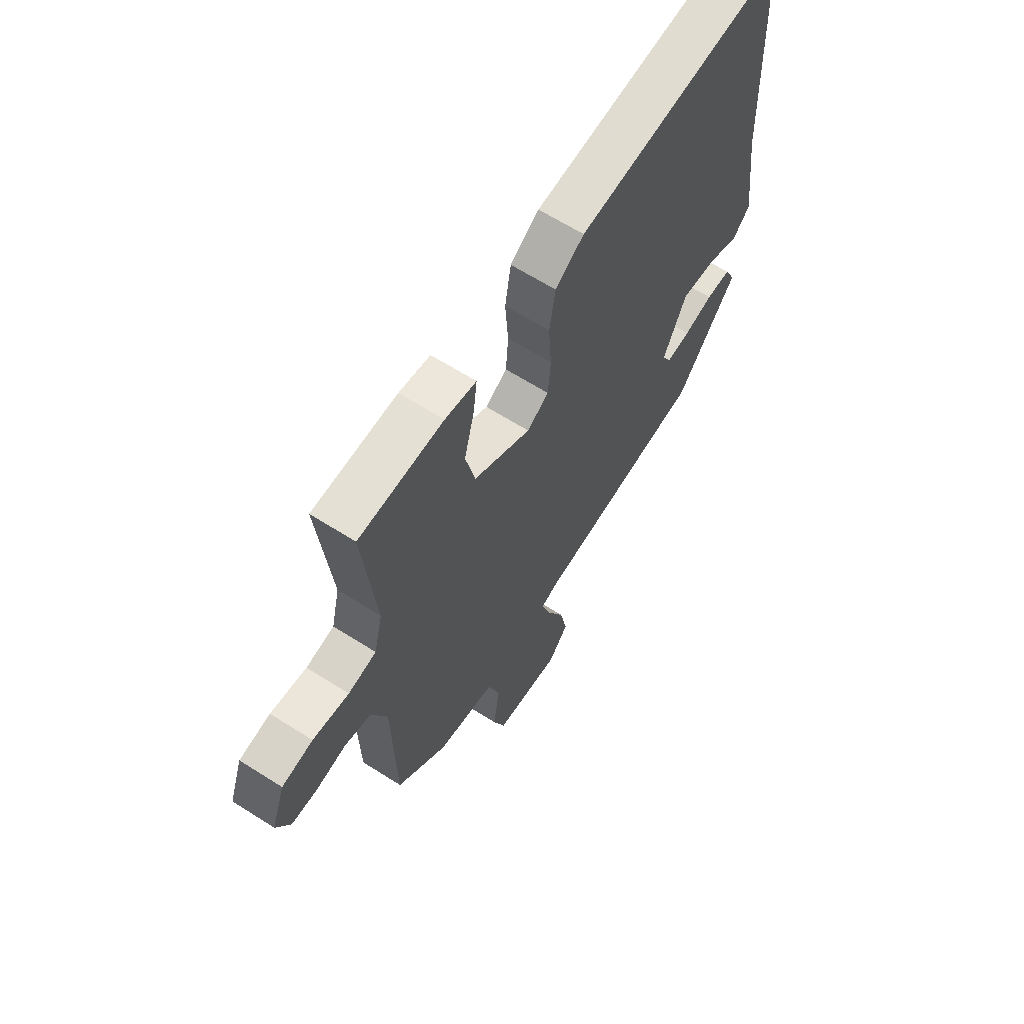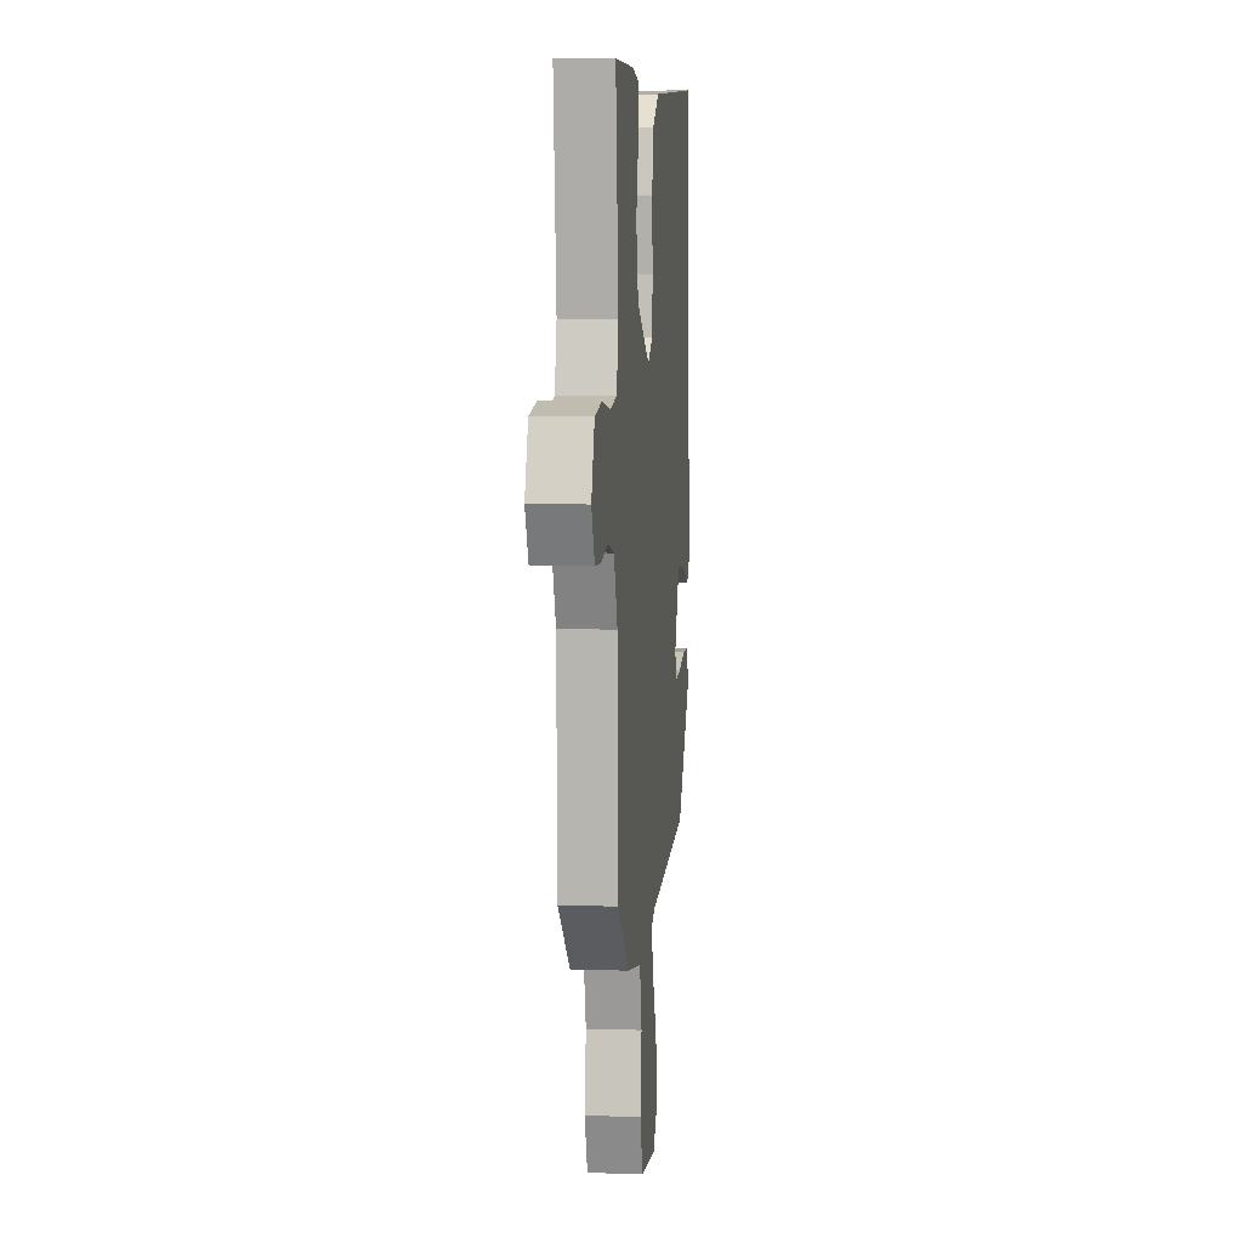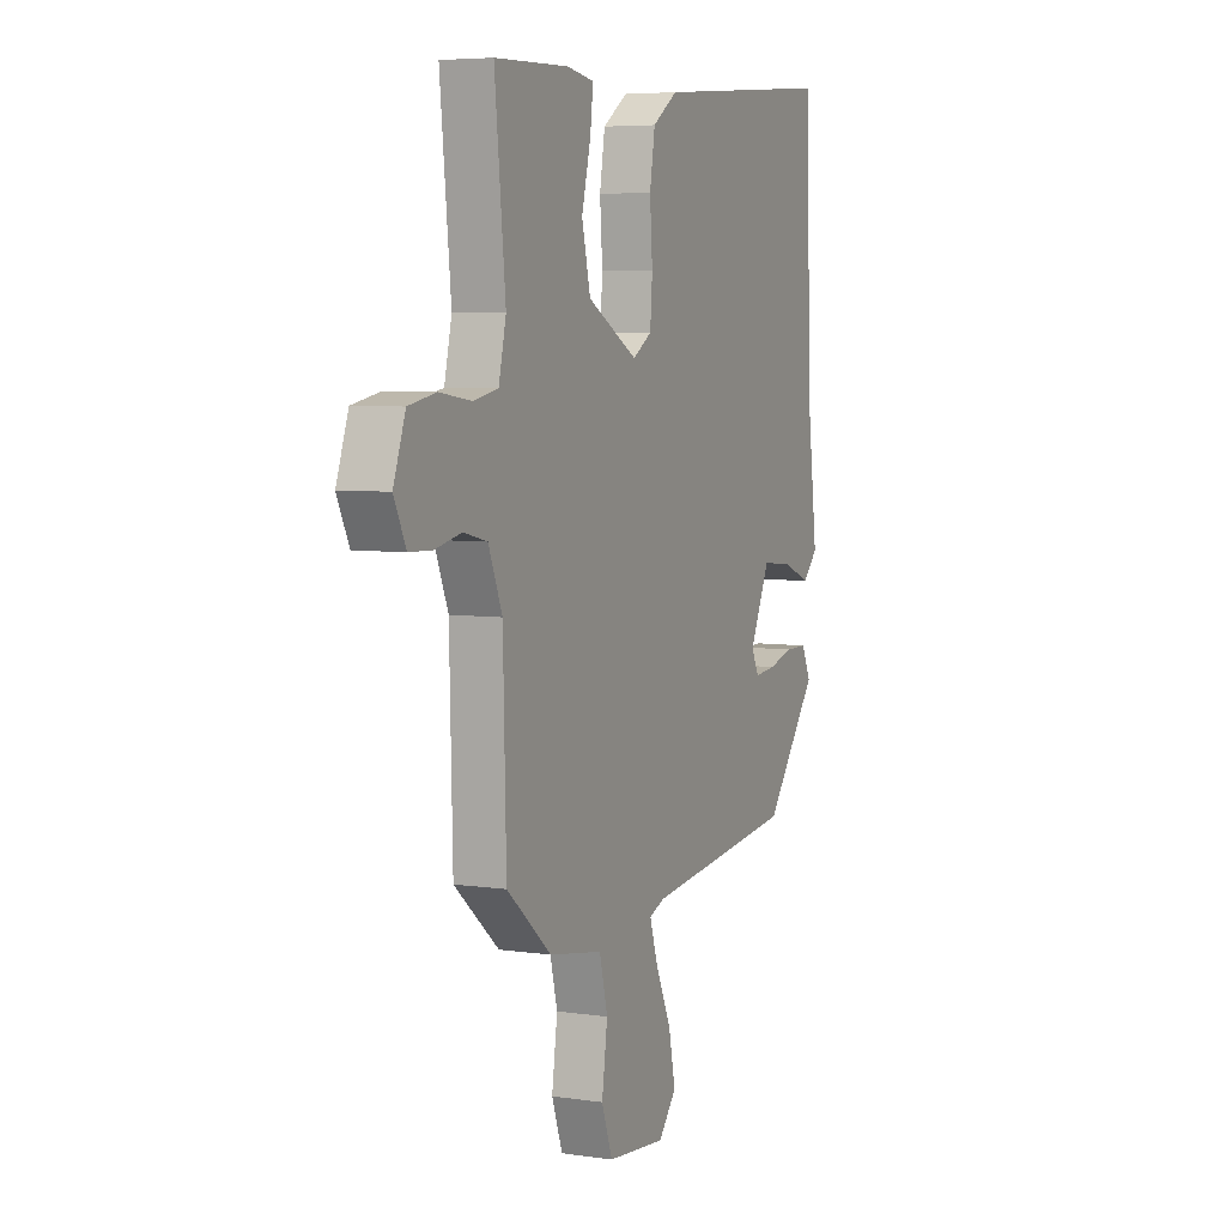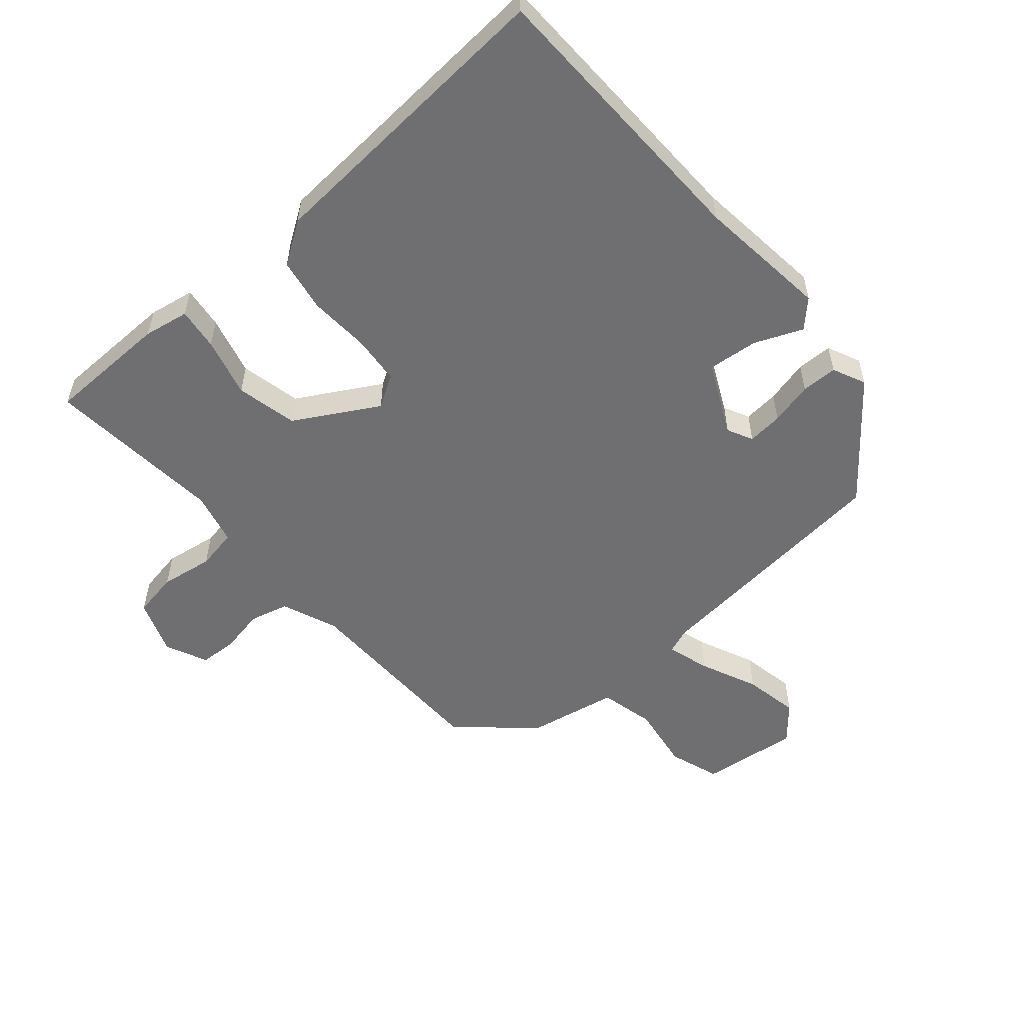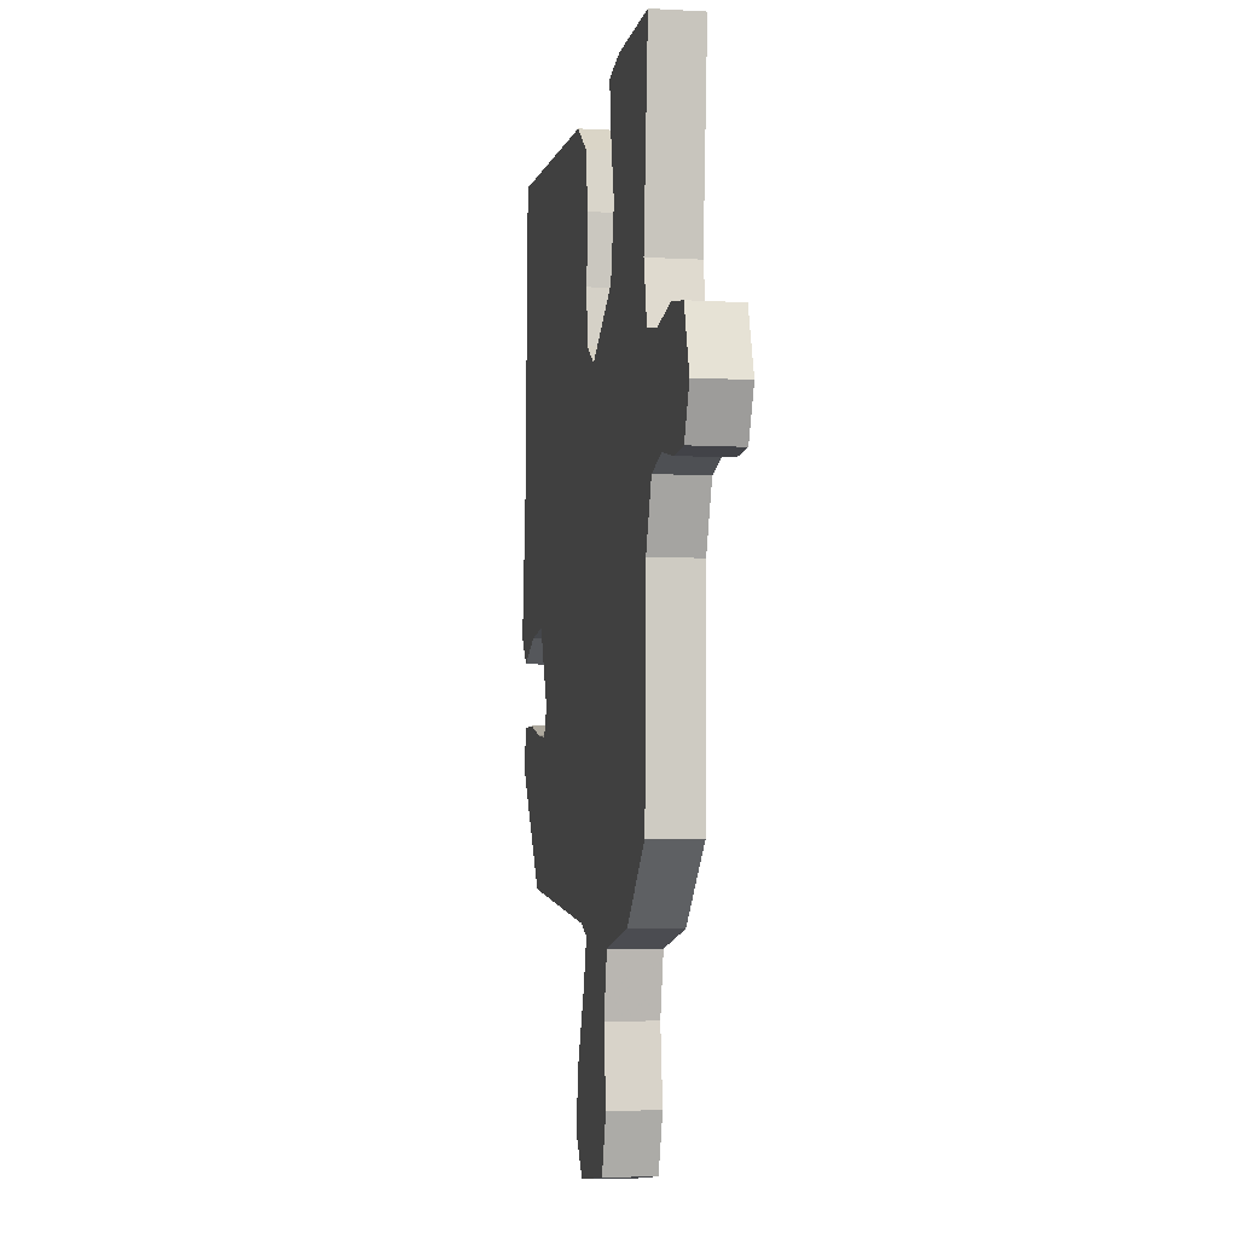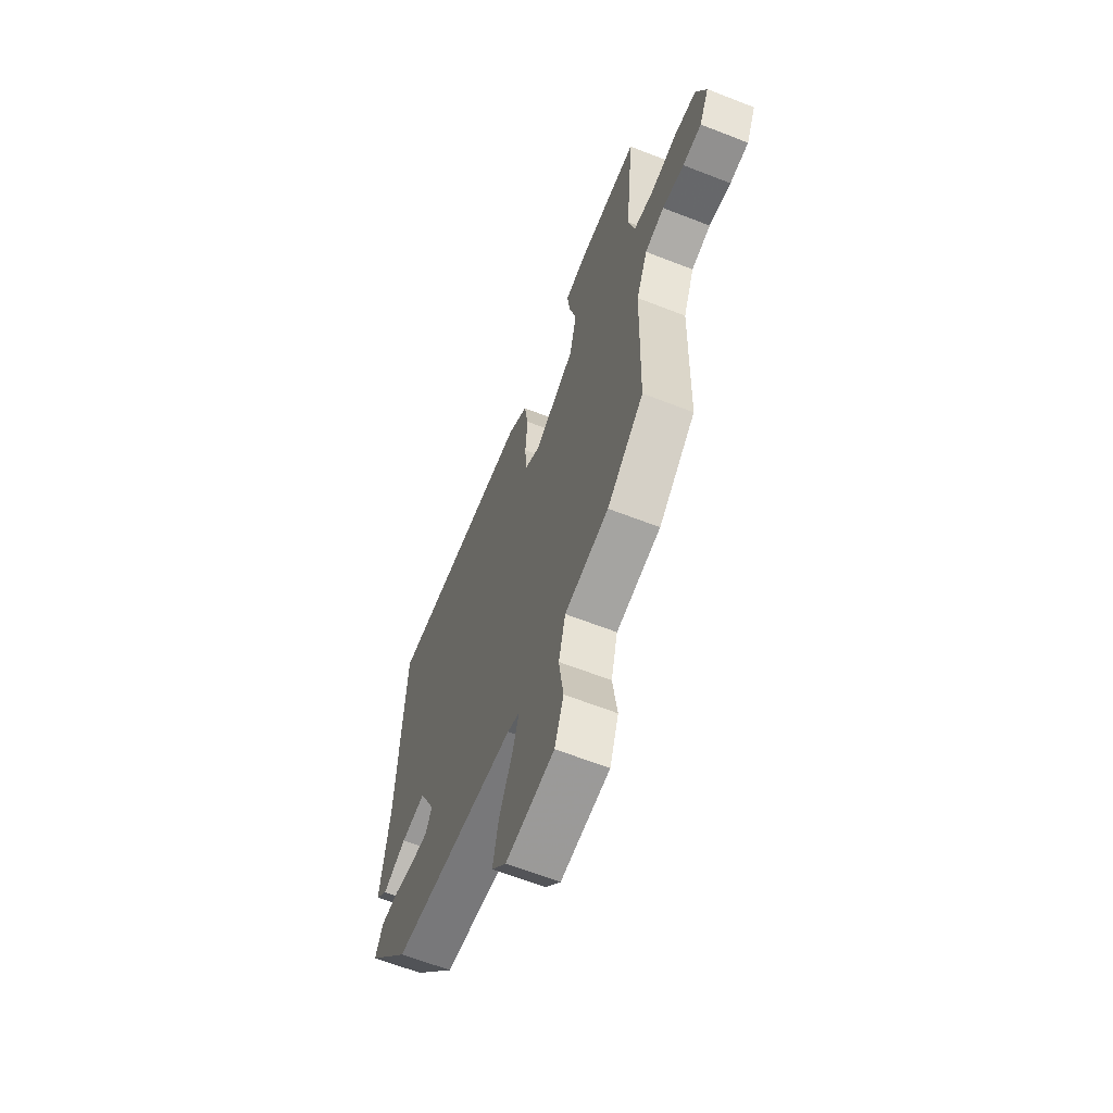
<metadata>
{"format":"obj","ext":"obj","renderer":"f3d","projection":"perspective","resolution":1024,"background":"white","views":[{"elev":64.3,"azim":-57.3,"up":"+Z"},{"elev":6.0,"azim":-84.2,"up":"+Z"},{"elev":5.7,"azim":-65.9,"up":"+Z"},{"elev":-54.7,"azim":40.0,"up":"+Y"},{"elev":-5.7,"azim":-99.6,"up":"+Z"},{"elev":-63.9,"azim":-111.5,"up":"+Z"}]}
</metadata>
<code>
v -0.508 0.07 -0.425
v -0.516 0.07 -0.105
v -0.553 0.07 -0.015
v -0.616 0.07 0
v -0.687 0.07 -0.015
v -0.748 0.07 -0.013
v -0.78 0.07 0.054
v -0.748 0.07 0.144
v -0.675 0.07 0.158
v -0.59 0.07 0.146
v -0.524 0.07 0.159
v -0.504 0.07 0.245
v -0.533 0.07 0.531
v -0.336 0.07 0.537
v -0.263 0.07 0.525
v -0.271 0.07 0.457
v -0.295 0.07 0.361
v -0.272 0.07 0.263
v -0.138 0.07 0.189
v -0.087 0.07 0.221
v -0.081 0.07 0.3
v -0.088 0.07 0.398
v -0.074 0.07 0.484
v -0.007 0.07 0.53
v 0.485 0.07 0.571
v 0.502 0.07 0.111
v 0.529 0.07 -0.102
v 0.489 0.07 -0.144
v 0.412 0.07 -0.113
v 0.331 0.07 -0.106
v 0.277 0.07 -0.222
v 0.298 0.07 -0.263
v 0.355 0.07 -0.257
v 0.424 0.07 -0.239
v 0.482 0.07 -0.239
v 0.507 0.07 -0.292
v 0.364 0.07 -0.475
v -0.043 0.07 -0.522
v -0.084 0.07 -0.538
v -0.062 0.07 -0.607
v -0.02 0.07 -0.699
v -0.002 0.07 -0.788
v -0.05 0.07 -0.845
v -0.208 0.07 -0.829
v -0.237 0.07 -0.747
v -0.222 0.07 -0.64
v -0.244 0.07 -0.552
v -0.388 0.07 -0.527
v -0.508 0 -0.425
v -0.516 0 -0.105
v -0.553 0 -0.015
v -0.616 0 0
v -0.687 0 -0.015
v -0.748 0 -0.013
v -0.78 0 0.054
v -0.748 0 0.144
v -0.675 0 0.158
v -0.59 0 0.146
v -0.524 0 0.159
v -0.504 0 0.245
v -0.533 0 0.531
v -0.336 0 0.537
v -0.263 0 0.525
v -0.271 0 0.457
v -0.295 0 0.361
v -0.272 0 0.263
v -0.138 0 0.189
v -0.087 0 0.221
v -0.081 0 0.3
v -0.088 0 0.398
v -0.074 0 0.484
v -0.007 0 0.53
v 0.485 0 0.571
v 0.502 0 0.111
v 0.529 0 -0.102
v 0.489 0 -0.144
v 0.412 0 -0.113
v 0.331 0 -0.106
v 0.277 0 -0.222
v 0.298 0 -0.263
v 0.355 0 -0.257
v 0.424 0 -0.239
v 0.482 0 -0.239
v 0.507 0 -0.292
v 0.364 0 -0.475
v -0.043 0 -0.522
v -0.084 0 -0.538
v -0.062 0 -0.607
v -0.02 0 -0.699
v -0.002 0 -0.788
v -0.05 0 -0.845
v -0.208 0 -0.829
v -0.237 0 -0.747
v -0.222 0 -0.64
v -0.244 0 -0.552
v -0.388 0 -0.527
f 47 48 1 2
f 44 45 46
f 43 44 46
f 42 43 46
f 41 42 46
f 40 41 46
f 39 40 46 47
f 47 2 3
f 39 47 3
f 38 39 3
f 36 37 38
f 35 36 38
f 34 35 38
f 33 34 38
f 32 33 38
f 31 32 38 3
f 26 27 28 29
f 26 29 30
f 25 26 30
f 24 25 30
f 23 24 30
f 22 23 30
f 21 22 30
f 20 21 30 31
f 15 16 17
f 14 15 17
f 13 14 17
f 12 13 17
f 11 12 17 18
f 8 9 10
f 7 8 10
f 6 7 10
f 5 6 10
f 4 5 10
f 3 4 10 11
f 11 18 19
f 3 11 19
f 31 3 19
f 19 20 31
f 50 49 96 95
f 94 93 92
f 94 92 91
f 94 91 90
f 94 90 89
f 94 89 88
f 95 94 88 87
f 51 50 95
f 51 95 87
f 51 87 86
f 86 85 84
f 86 84 83
f 86 83 82
f 86 82 81
f 86 81 80
f 51 86 80 79
f 77 76 75 74
f 78 77 74
f 78 74 73
f 78 73 72
f 78 72 71
f 78 71 70
f 78 70 69
f 79 78 69 68
f 65 64 63
f 65 63 62
f 65 62 61
f 65 61 60
f 66 65 60 59
f 58 57 56
f 58 56 55
f 58 55 54
f 58 54 53
f 58 53 52
f 59 58 52 51
f 67 66 59
f 67 59 51
f 67 51 79
f 79 68 67
f 1 49 50 2
f 2 50 51 3
f 3 51 52 4
f 4 52 53 5
f 5 53 54 6
f 6 54 55 7
f 7 55 56 8
f 8 56 57 9
f 9 57 58 10
f 10 58 59 11
f 11 59 60 12
f 12 60 61 13
f 13 61 62 14
f 14 62 63 15
f 15 63 64 16
f 16 64 65 17
f 17 65 66 18
f 18 66 67 19
f 19 67 68 20
f 20 68 69 21
f 21 69 70 22
f 22 70 71 23
f 23 71 72 24
f 24 72 73 25
f 25 73 74 26
f 26 74 75 27
f 27 75 76 28
f 28 76 77 29
f 29 77 78 30
f 30 78 79 31
f 31 79 80 32
f 32 80 81 33
f 33 81 82 34
f 34 82 83 35
f 35 83 84 36
f 36 84 85 37
f 37 85 86 38
f 38 86 87 39
f 39 87 88 40
f 40 88 89 41
f 41 89 90 42
f 42 90 91 43
f 43 91 92 44
f 44 92 93 45
f 45 93 94 46
f 46 94 95 47
f 47 95 96 48
f 48 96 49 1

</code>
